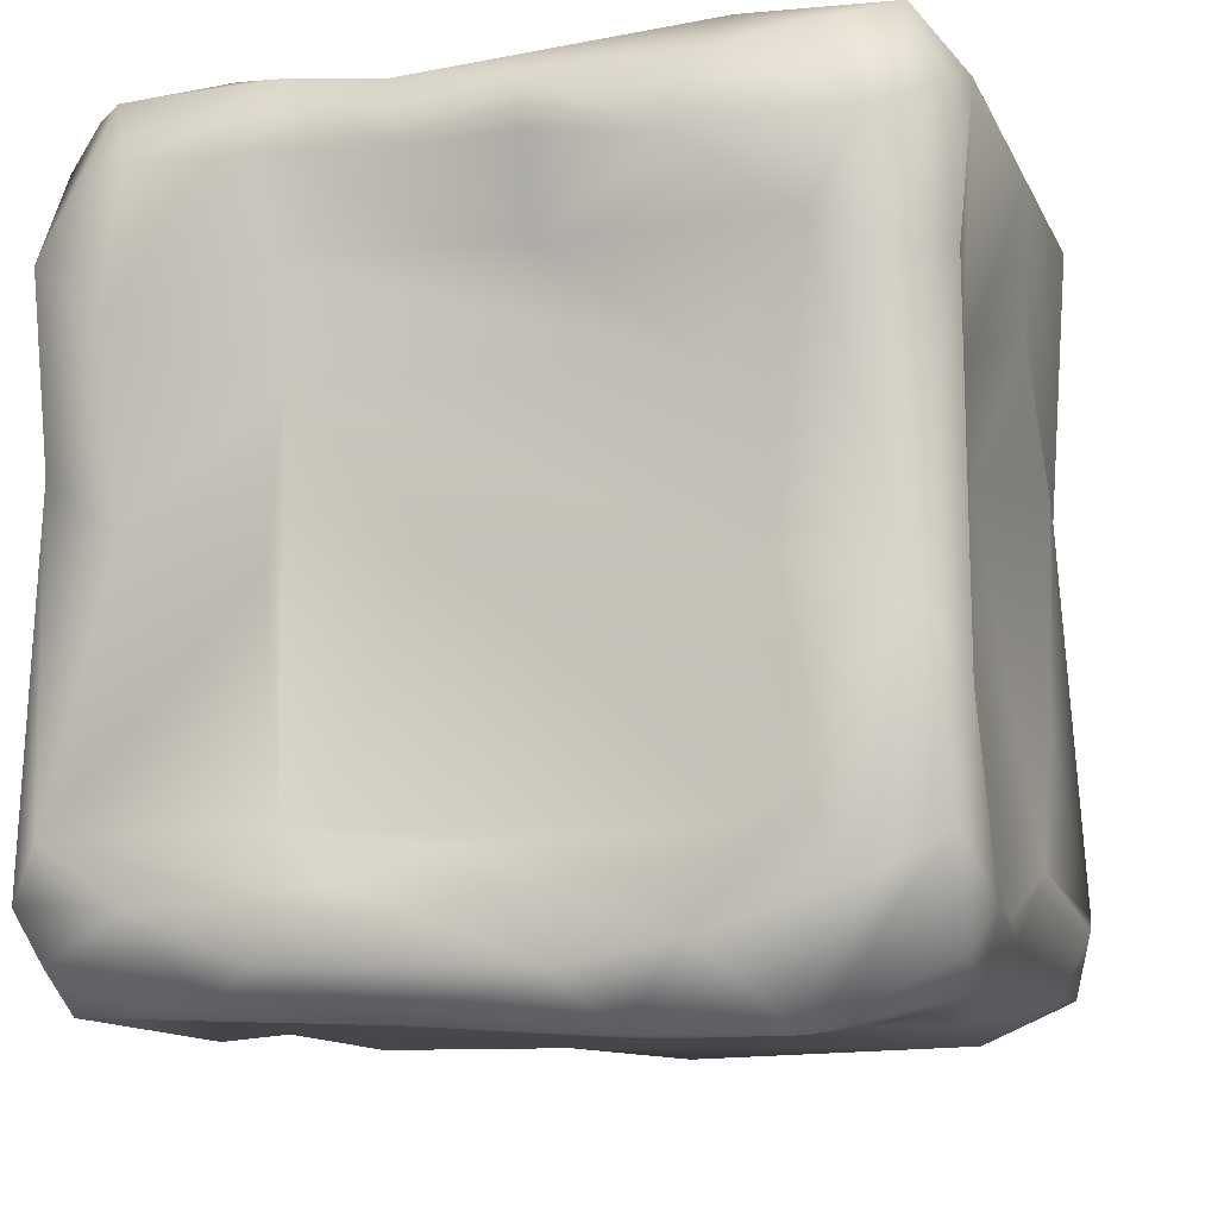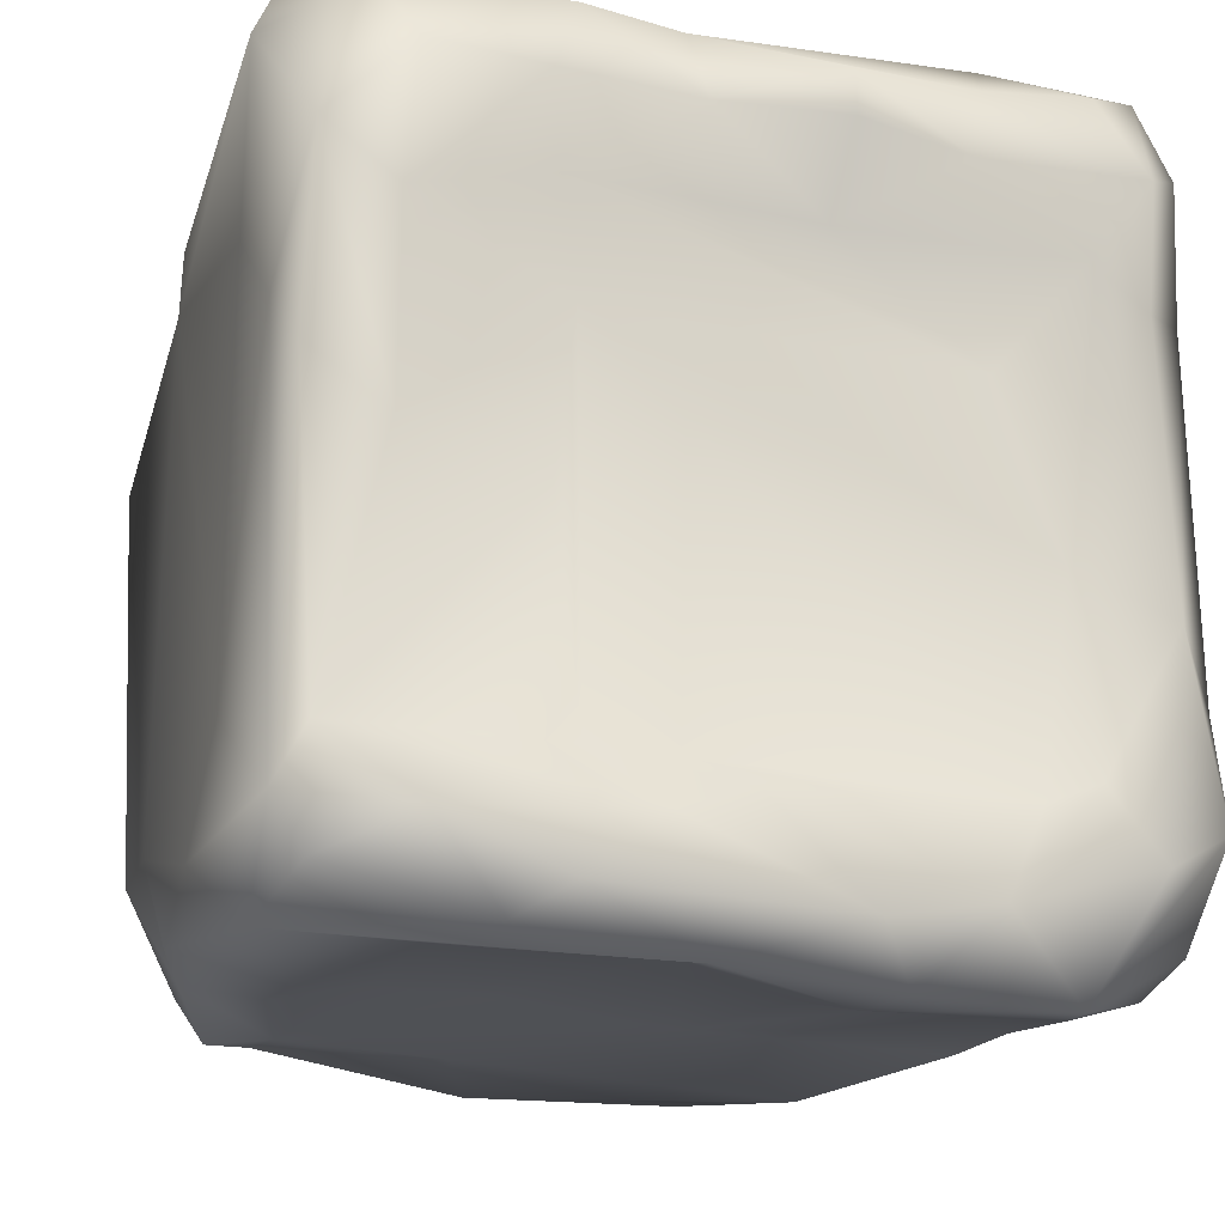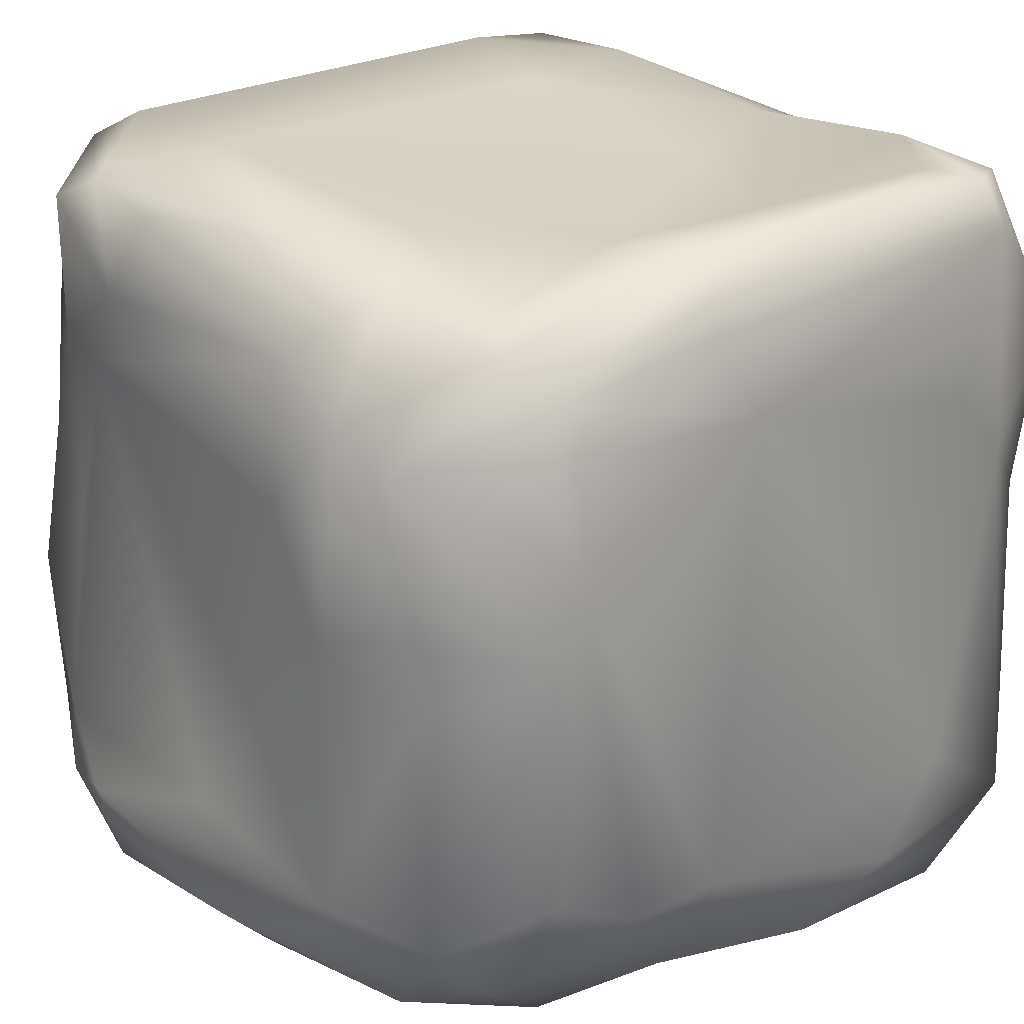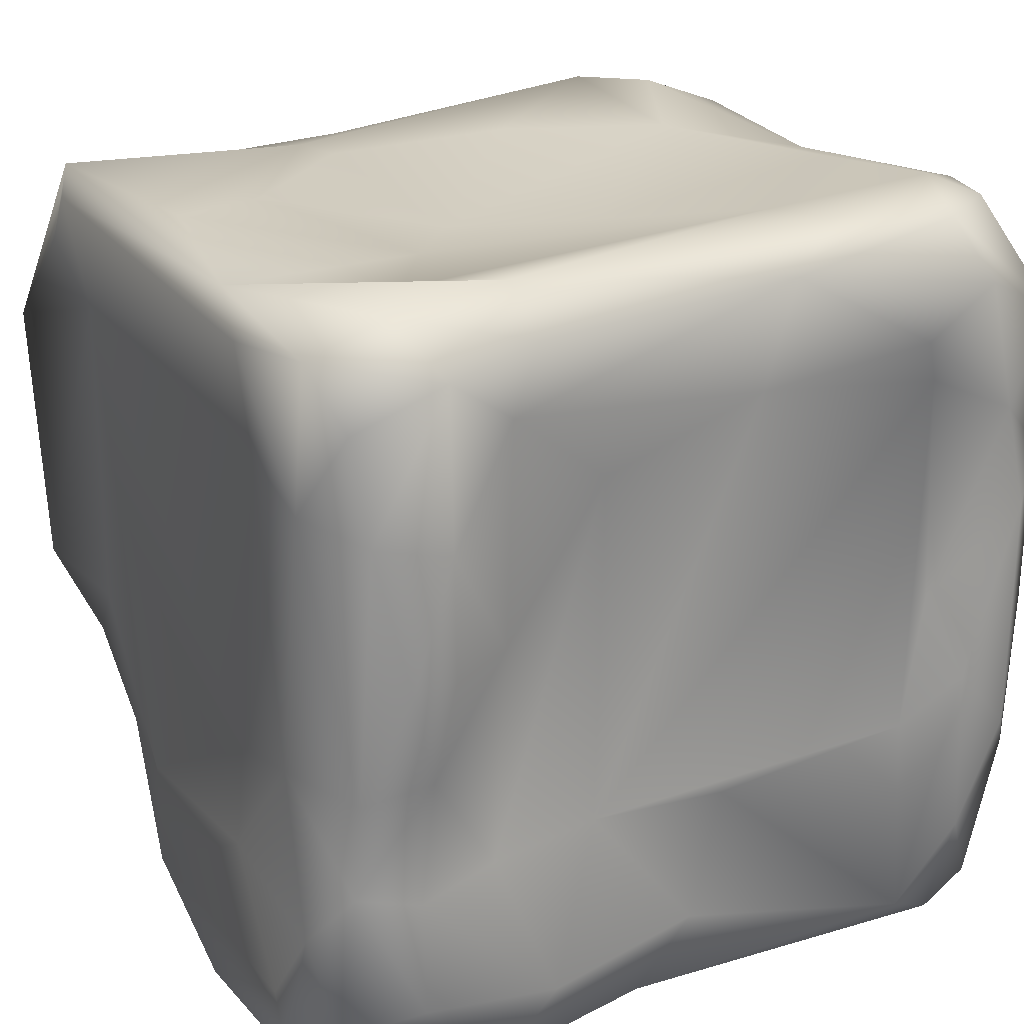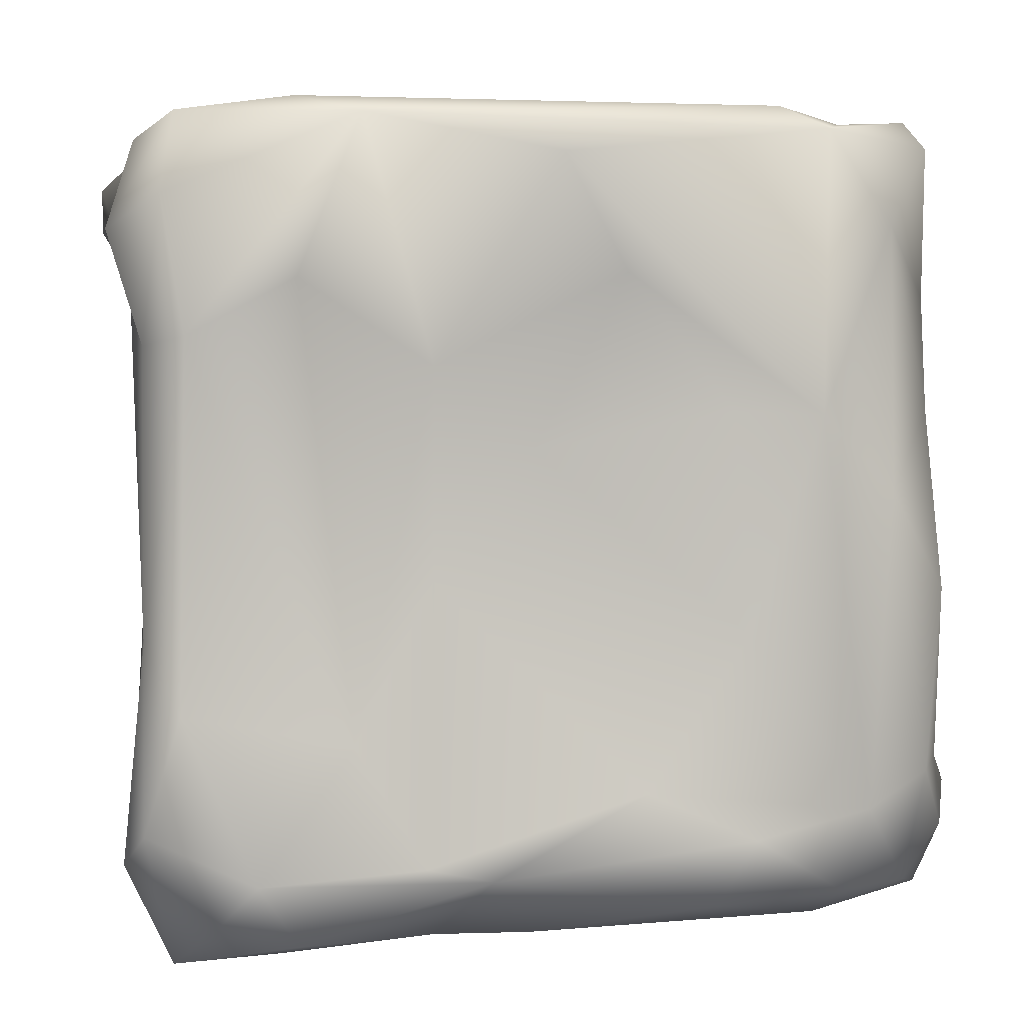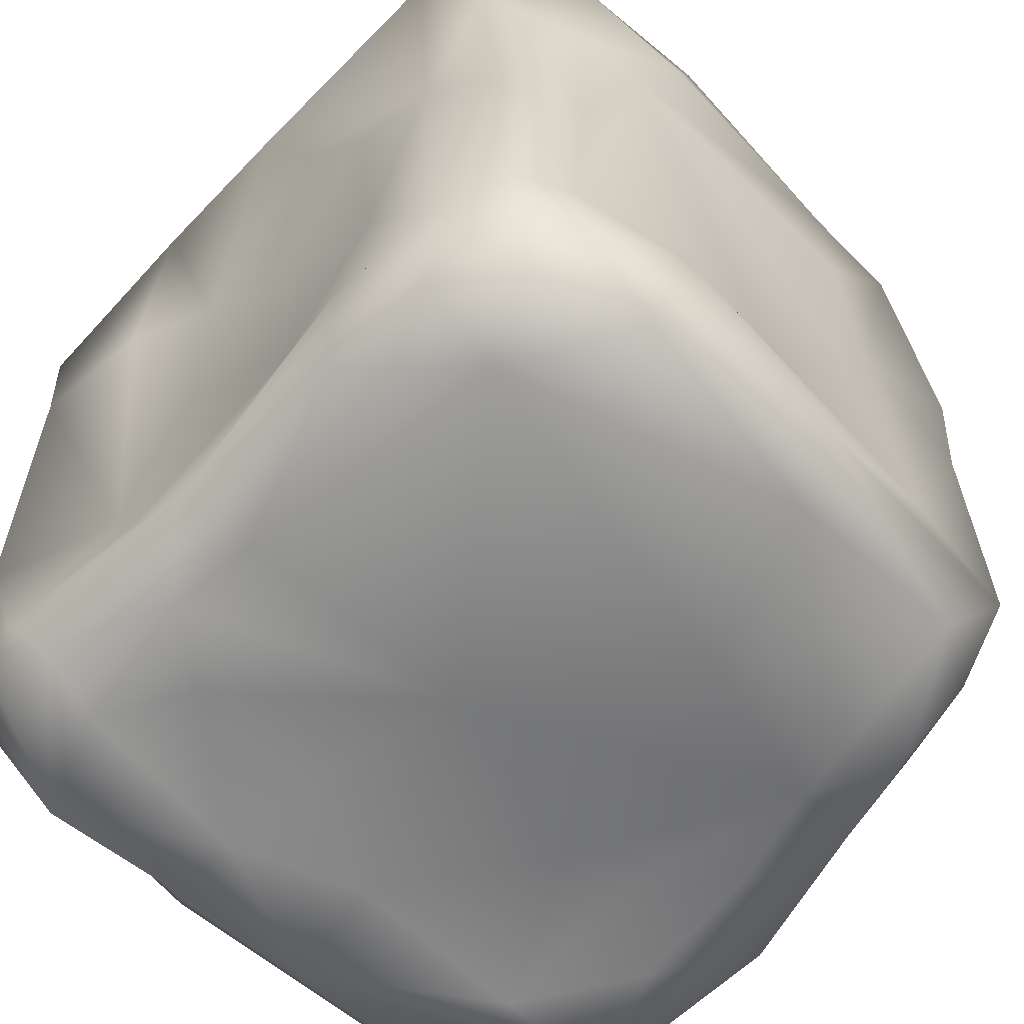
<metadata>
{"format":"obj","ext":"obj","renderer":"f3d","projection":"perspective","resolution":1024,"background":"white","views":[{"elev":-12.6,"azim":-71.1,"up":"+Y"},{"elev":-19.3,"azim":-107.9,"up":"+Y"},{"elev":24.7,"azim":141.0,"up":"+Y"},{"elev":24.8,"azim":-119.1,"up":"+Z"},{"elev":3.9,"azim":-5.1,"up":"+Y"},{"elev":-58.0,"azim":47.8,"up":"+Y"}]}
</metadata>
<code>
v  -9775 2625 5794
v  8686 -9106 -6015
v  -7117 -1e+04 -5733
v  -635.1 -9986 1847
v  9471 729.8 -3963
v  1.029e+04 7743 3498
v  7139 -8951 9764
v  -8658 2778 -9649
v  451.3 6225 -9981
v  6641 9754 1.016e+04
v  1215 1.032e+04 -8545
v  -6219 -9976 1.032e+04
v  4066 -6557 -9953
v  9072 -6556 -8054
v  -455 1971 9177
v  -1.052e+04 -9623 2670
v  -9336 -1.09e+04 3699
v  -9926 -7924 -9543
v  -1.056e+04 7716 -769.2
v  -6246 1.051e+04 9521
v  180.9 9155 1.047e+04
v  -9780 1428 -9240
v  -1.025e+04 5392 8029
v  -2981 9713 -5941
v  -1.069e+04 5965 -9217
v  9068 -9013 8249
v  -9584 9959 -7922
v  1.038e+04 -8620 -342.7
v  -1.034e+04 -9107 5418
v  5120 9959 -2054
v  -3132 -8155 1.032e+04
v  4429 6191 -9330
v  -1.129e+04 7469 2252
v  -6851 -9875 -518.3
v  8396 7501 9179
v  -9985 5799 -3856
v  1.09e+04 -7046 4989
v  -1.034e+04 9111 5588
v  9011 -9956 -550.7
v  2112 9965 -6160
v  -6657 -1.057e+04 8412
v  -7759 1.035e+04 -1095
v  -4872 -5211 9805
v  -9780 -1020 -3943
v  9649 480.5 6940
v  -1.094e+04 4521 -7458
v  9772 -6669 -4248
v  -4649 1.009e+04 1.031e+04
v  -4724 -8185 -1.014e+04
v  9457 -6109 9019
v  -1838 -9277 -9995
v  4776 1.001e+04 6679
v  -9016 -4271 1.091e+04
v  6619 1256 -9856
v  -1746 -9726 -5506
v  -5739 9962 6331
v  7558 9372 -4354
v  -1.001e+04 -27.74 -7300
v  4903 -7525 1.057e+04
v  9208 -417.2 -7383
v  1.003e+04 -9673 5384
v  -9989 -6871 6475
v  -7731 9205 -1.008e+04
v  5551 -9734 -7733
v  9837 9511 6720
v  -7332 -1.081e+04 3397
v  -6210 6160 1.004e+04
v  9745 6708 -5257
v  4824 -2584 9810
v  -1.074e+04 7221 5160
v  -4760 -9879 6703
v  6661 2815 9668
v  -1.076e+04 7310 9429
v  9883 4193 -2791
v  -3340 1.07e+04 -9477
v  8515 882.4 9240
v  -8865 4751 1.083e+04
v  -1.073e+04 -9409 -3621
v  9791 1.006e+04 2426
v  -1.013e+04 9466 -1153
v  1840 8557 -9700
v  -1.08e+04 -7879 -1850
v  -9413 8109 1.069e+04
v  -9885 -9201 -8771
v  6899 -9984 7463
v  9973 5475 4791
v  -9005 1.035e+04 6170
v  1577 -6494 -9979
v  4343 -9972 -2164
v  9886 -1552 8694
v  -9919 -2595 9944
v  -8820 1.044e+04 -5380
v  8529 1.036e+04 -1976
v  -7416 -1.002e+04 -9342
v  -1.05e+04 -8153 9022
v  4365 2923 1.002e+04
v  -1.042e+04 8020 -4157
v  -3691 -1.03e+04 -7644
v  5490 1.033e+04 9627
v  6693 8584 -7630
v  -1.003e+04 -1656 7234
v  -7216 -8397 1.092e+04
v  1.001e+04 -5974 7619
v  2481 -9059 -8937
v  -1.029e+04 -6598 -8855
v  -1.003e+04 5467 2049
v  -4296 9982 -2293
v  -9911 -7162 1.074e+04
v  7798 -6870 1.007e+04
v  9491 1994 -7180
v  3130 -1e+04 -6565
v  -9944 2926 -3516
v  -9371 -1.1e+04 7493
v  -6912 1.05e+04 -7993
v  -245.8 -9856 -7531
v  1.001e+04 -2335 -1823
v  -9105 1.011e+04 9912
v  2286 -6431 1.004e+04
v  -9997 -6526 -3387
v  -9926 -1.014e+04 -4840
v  -2516 -9981 -3422
v  9658 7791 -2892
v  6343 -5405 -9607
v  1.022e+04 -7745 7450
v  -8156 -9421 1.046e+04
v  7383 -8331 -8117
v  -1.07e+04 8077 -7109
v  9115 5845 -6650
v  -9615 -1.061e+04 -614.8
v  -9903 4508 9634
v  9611 2893 7912
v  -7460 1.053e+04 -9504
v  -1.014e+04 9500 8377
v  6162 3845 -1.005e+04
v  7285 1.002e+04 7911
v  -1487 -8533 1.009e+04
v  9976 -5895 886.1
v  -1.024e+04 9731 -3589
v  6058 7687 -9116
v  -1.065e+04 -8194 -6571
v  1770 6295 1.002e+04
v  9655 1.031e+04 5016
v  6653 6537 -9356
v  -2906 4025 9533
v  -1.13e+04 8603 2200
v  -1.03e+04 -6426 7682
v  -4916 -1.015e+04 2992
v  -2937 -1203 9617
v  5753 9177 -6642
v  -6745 -5681 -9992
v  9740 5719 6838
v  4043 -9252 9930
v  -1.002e+04 -7091 312
v  -6643 4857 -9925
v  -2926 -1.008e+04 8773
v  -476.9 -1.013e+04 8525
g PM3D_Cube3D_2_unwrapme
f 1 112 101
f 9 88 150
f 148 31 118
f 34 121 4
f 46 36 97
f 74 86 116
f 107 56 52
f 72 109 76
f 85 4 89
f 86 103 137
f 154 9 150
f 107 52 40
f 11 81 75
f 60 14 54
f 52 142 93
f 76 90 131
f 143 128 134
f 79 122 93
f 136 156 152
f 16 17 29
f 54 14 123
f 88 104 51
f 123 14 126
f 61 39 28
f 43 144 67
f 48 21 10
f 94 129 120
f 150 18 8
f 66 34 147
f 41 155 12
f 94 84 18
f 153 16 29
f 19 36 106
f 42 80 87
f 38 70 73
f 130 91 77
f 48 144 21
f 15 118 69
f 8 18 22
f 119 62 112
f 1 101 23
f 70 106 23
f 24 11 114
f 107 42 56
f 25 8 22
f 27 127 138
f 156 85 152
f 109 50 76
f 63 25 27
f 24 114 92
f 28 2 14
f 47 14 60
f 91 53 77
f 108 113 125
f 52 30 40
f 93 122 57
f 12 155 136
f 53 43 77
f 11 139 81
f 149 40 30
f 19 106 33
f 145 38 80
f 129 3 34
f 3 121 34
f 10 72 35
f 35 65 10
f 46 58 112
f 58 44 112
f 37 61 28
f 109 26 50
f 80 38 87
f 48 67 144
f 28 39 2
f 104 115 51
f 40 149 11
f 40 11 24
f 66 71 41
f 29 17 113
f 92 27 138
f 132 27 92
f 43 31 148
f 43 102 31
f 58 105 44
f 105 82 119
f 45 103 86
f 142 10 65
f 127 46 97
f 25 58 46
f 47 28 14
f 37 28 47
f 20 117 48
f 20 48 99
f 49 94 18
f 115 98 51
f 37 103 124
f 103 37 137
f 49 88 51
f 49 51 94
f 135 142 52
f 52 20 99
f 108 102 53
f 53 102 43
f 134 88 9
f 32 134 9
f 2 89 111
f 89 4 111
f 56 20 52
f 42 87 56
f 100 139 11
f 100 128 139
f 22 105 58
f 25 22 58
f 136 152 59
f 7 26 109
f 5 47 60
f 110 54 128
f 124 61 37
f 26 7 85
f 153 29 62
f 29 113 95
f 63 8 25
f 63 9 154
f 2 111 64
f 14 2 126
f 65 35 151
f 65 151 6
f 17 66 113
f 129 34 66
f 117 73 83
f 83 48 117
f 156 155 4 85
f 41 71 155
f 68 5 110
f 122 68 57
f 15 69 96
f 21 72 10
f 33 106 70
f 145 70 38
f 71 4 155
f 66 147 71
f 96 69 72
f 72 69 109
f 70 23 73
f 73 130 83
f 116 5 74
f 74 5 68
f 75 81 63
f 132 63 27
f 35 72 76
f 35 76 131
f 77 43 67
f 77 67 48
f 129 16 78
f 105 140 82
f 79 6 122
f 65 6 142
f 80 19 145
f 97 36 19
f 81 139 9
f 81 9 63
f 82 78 16
f 153 82 16
f 83 130 77
f 83 77 48
f 18 84 140
f 78 120 129
f 61 85 39
f 26 85 61
f 6 86 122
f 6 151 86
f 87 117 20
f 56 87 20
f 134 13 88
f 13 104 88
f 39 85 89
f 39 89 2
f 76 50 90
f 45 90 103
f 101 146 91
f 23 101 91
f 92 138 42
f 24 92 42
f 30 93 57
f 52 93 30
f 94 3 129
f 98 55 3
f 146 95 91
f 91 108 53
f 21 144 141
f 21 141 72
f 42 138 80
f 138 19 80
f 51 98 94
f 98 3 94
f 48 10 99
f 52 99 135
f 57 68 100
f 149 30 57
f 101 62 146
f 112 62 101
f 102 12 136
f 108 125 102
f 90 50 103
f 50 124 103
f 126 104 13
f 64 111 104
f 22 18 105
f 18 140 105
f 36 1 106
f 106 1 23
f 40 24 107
f 107 24 42
f 95 113 108
f 95 108 91
f 109 59 7
f 118 136 59
f 110 60 54
f 5 60 110
f 111 115 104
f 111 4 121
f 46 112 36
f 36 112 1
f 113 66 41
f 12 113 41
f 11 75 114
f 75 63 132
f 115 111 55
f 115 55 98
f 116 47 5
f 137 37 47
f 87 133 117
f 133 73 117
f 69 118 109
f 118 59 109
f 44 119 112
f 105 119 44
f 84 94 120
f 84 120 140
f 55 121 3
f 111 121 55
f 86 74 122
f 122 74 68
f 126 13 123
f 134 123 13
f 50 26 124
f 124 26 61
f 125 12 102
f 125 113 12
f 126 64 104
f 2 64 126
f 27 25 127
f 25 46 127
f 68 110 128
f 100 68 128
f 129 66 17
f 16 129 17
f 73 23 130
f 23 91 130
f 131 90 45
f 151 45 86
f 114 132 92
f 75 132 114
f 87 38 133
f 38 73 133
f 134 54 123
f 128 54 134
f 135 99 10
f 135 10 142
f 102 136 31
f 31 136 118
f 116 137 47
f 86 137 116
f 138 127 97
f 138 97 19
f 139 32 9
f 143 134 32
f 140 120 78
f 140 78 82
f 15 96 141
f 141 96 72
f 142 6 79
f 93 142 79
f 128 143 139
f 139 143 32
f 144 15 141
f 15 148 118
f 145 19 33
f 145 33 70
f 146 29 95
f 62 29 146
f 4 147 34
f 71 147 4
f 144 148 15
f 43 148 144
f 149 100 11
f 57 100 149
f 150 49 18
f 88 49 150
f 131 45 151
f 35 131 151
f 7 152 85
f 152 7 59
f 119 153 62
f 119 82 153
f 63 154 8
f 154 150 8
f 136 155 156

</code>
